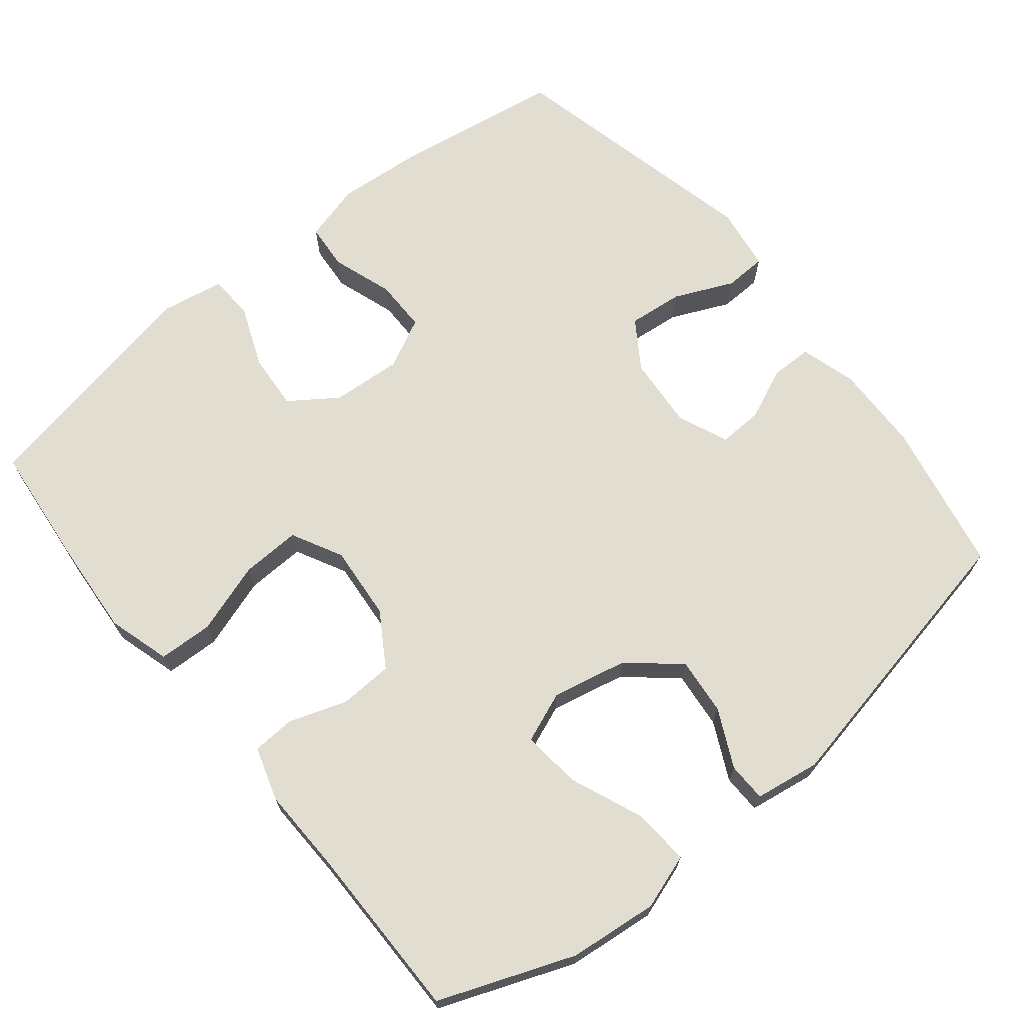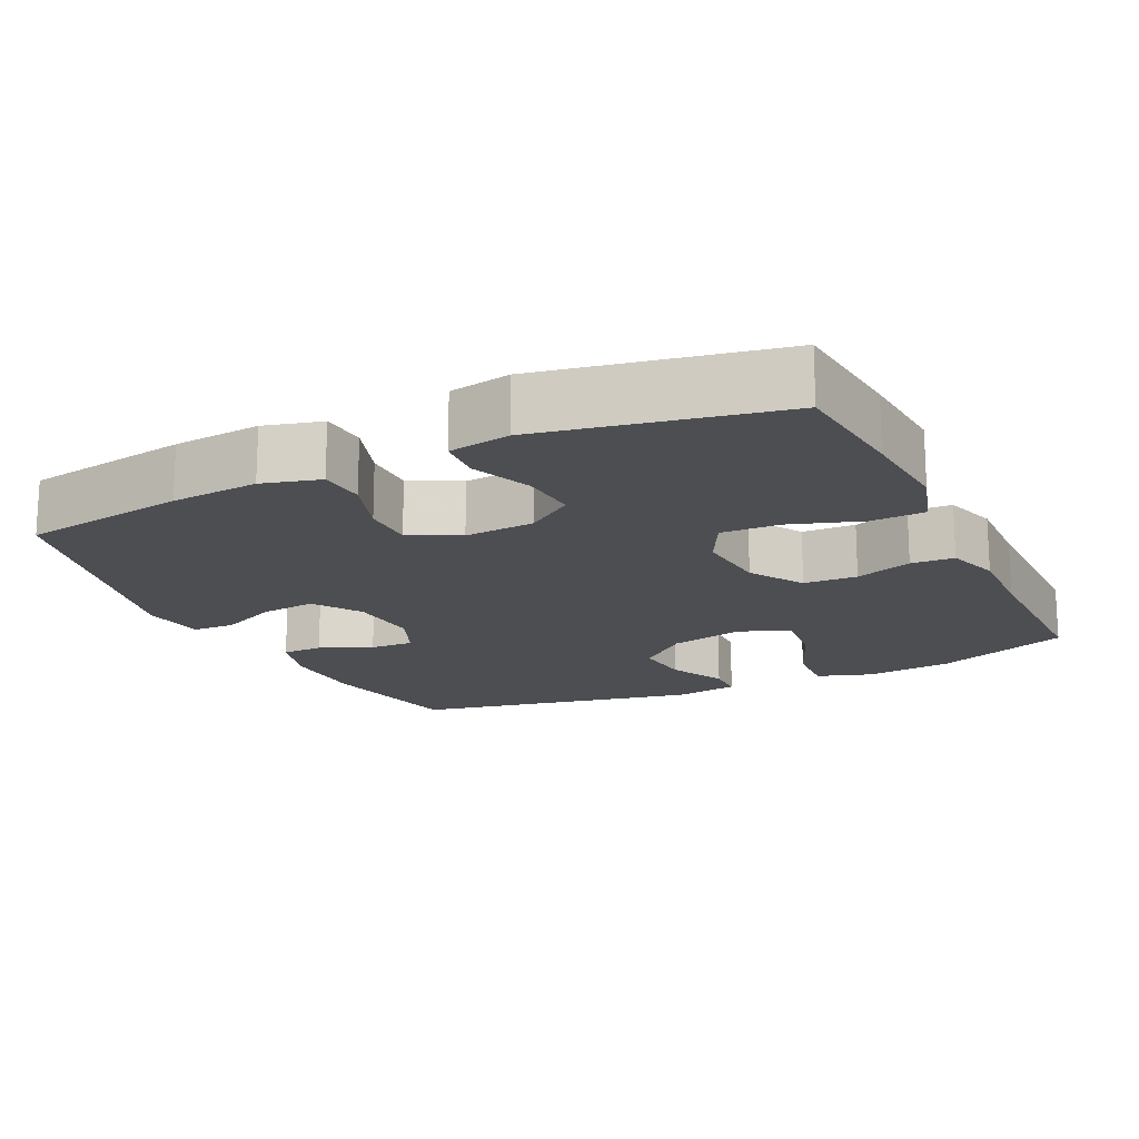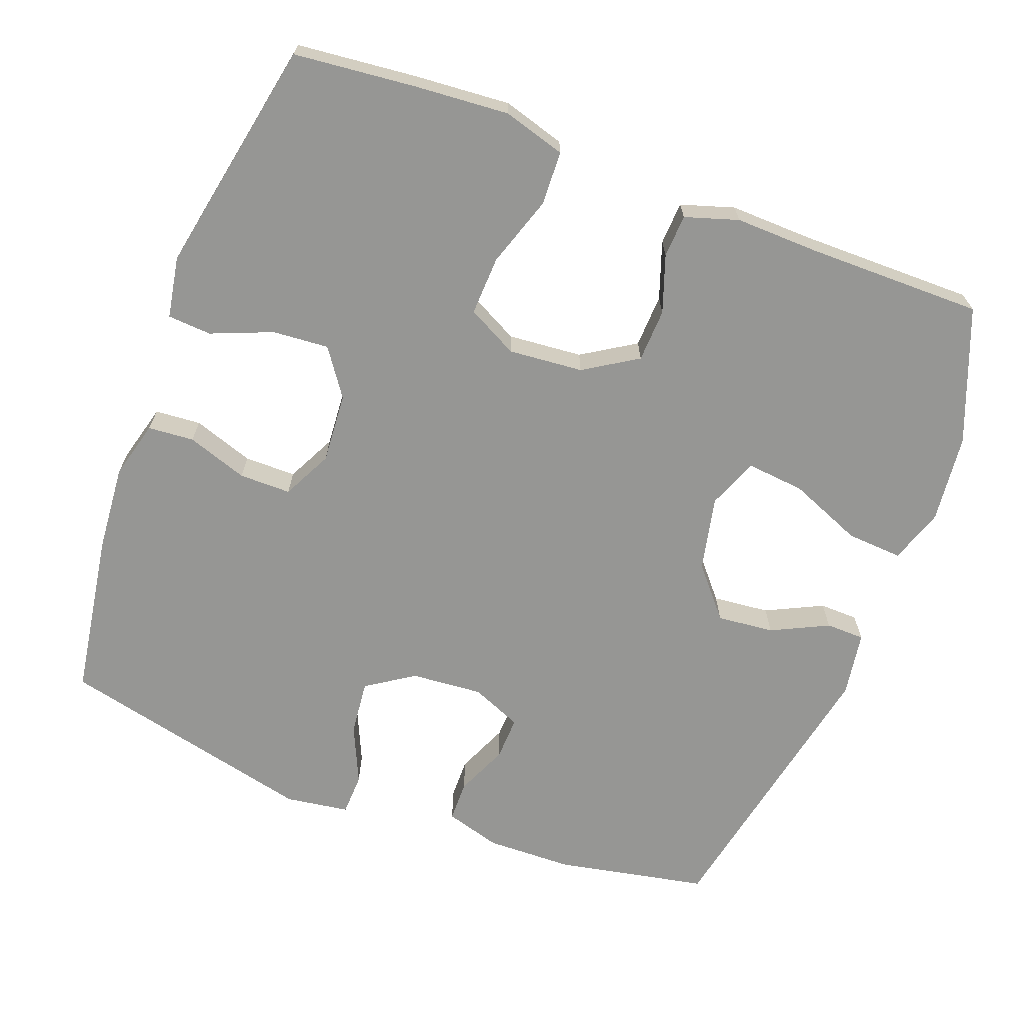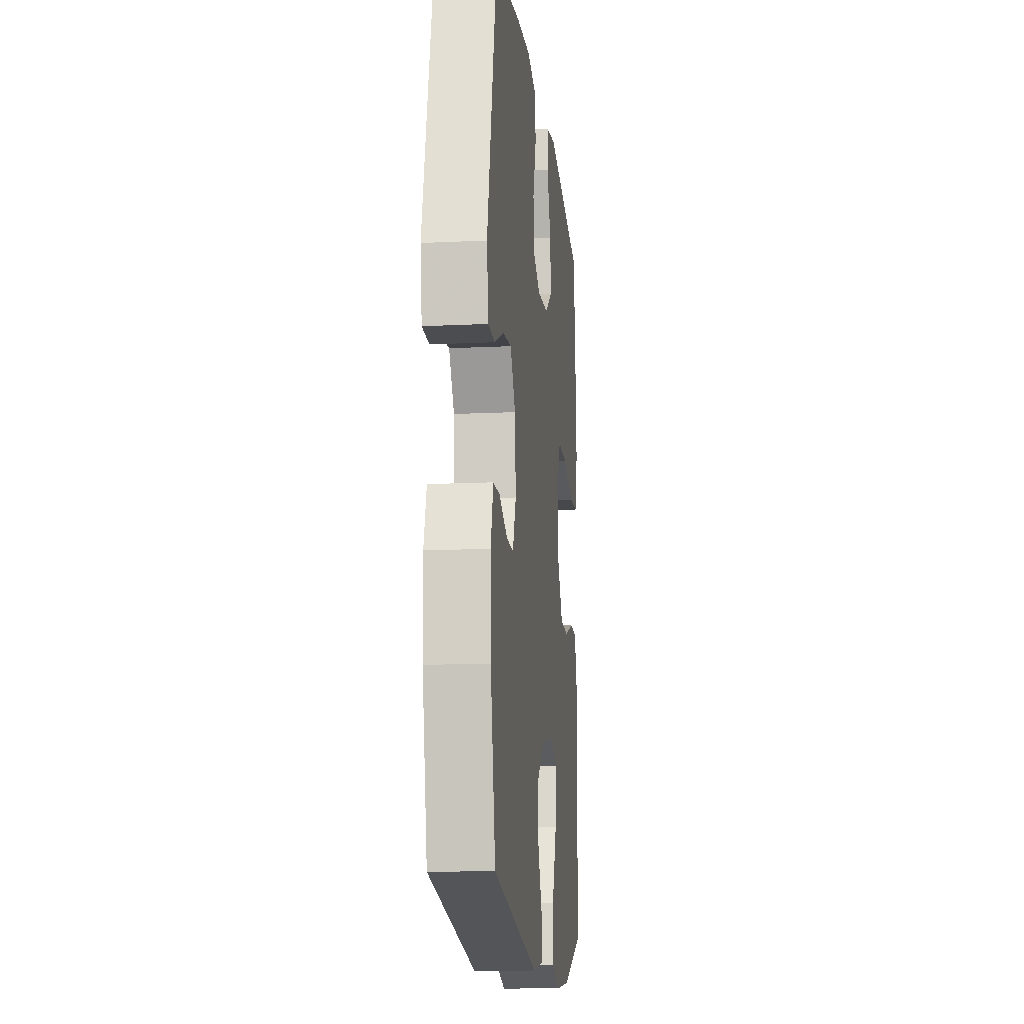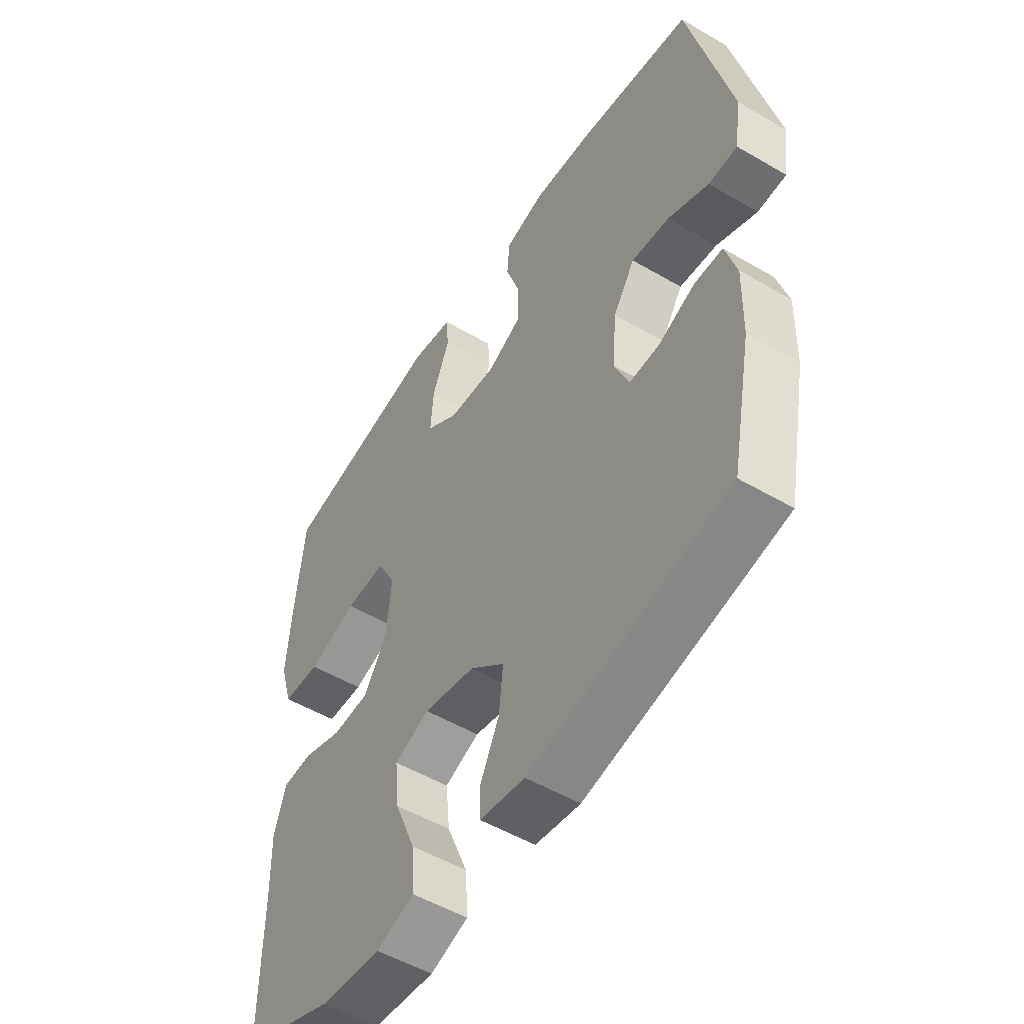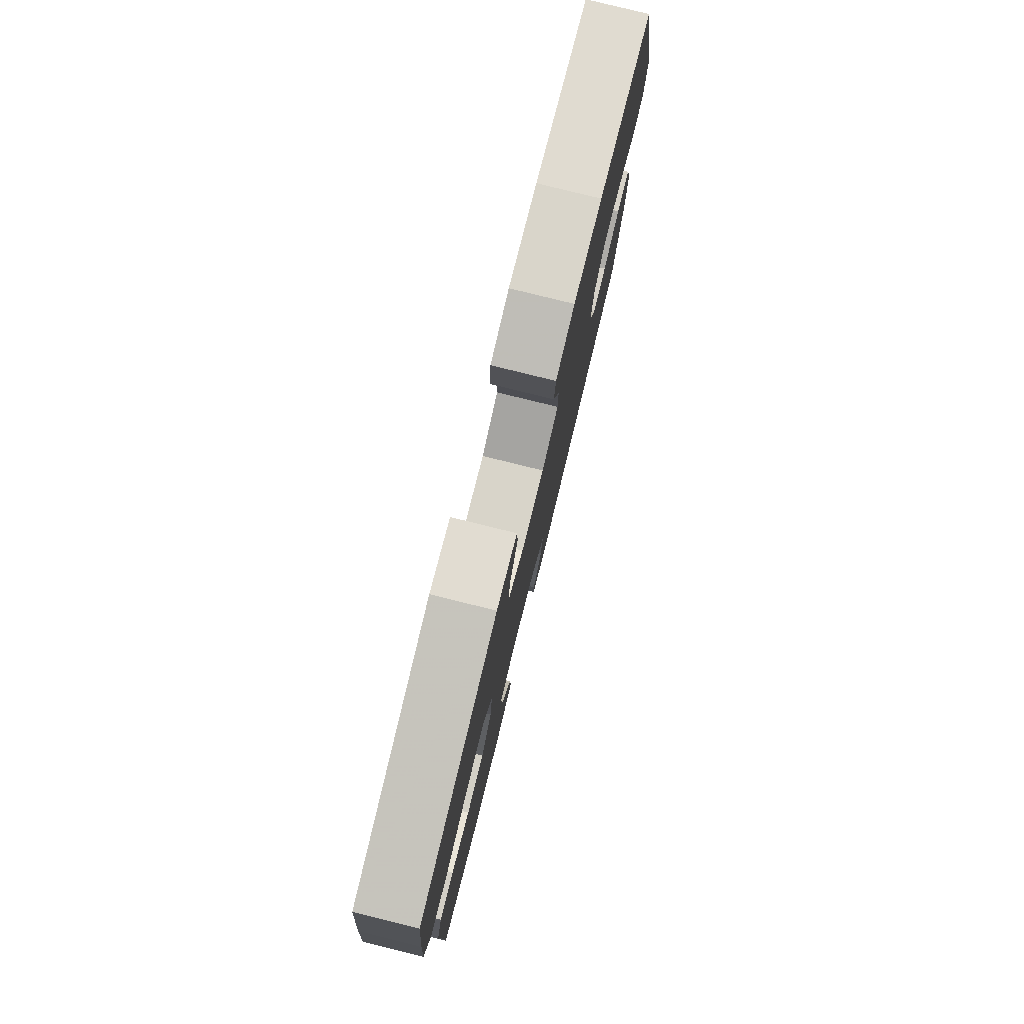
<metadata>
{"format":"obj","ext":"obj","renderer":"f3d","projection":"perspective","resolution":1024,"background":"white","views":[{"elev":68.9,"azim":140.9,"up":"+Y"},{"elev":-17.0,"azim":25.6,"up":"+Y"},{"elev":-67.7,"azim":69.3,"up":"+Y"},{"elev":-13.6,"azim":-83.7,"up":"+Z"},{"elev":-52.4,"azim":-122.2,"up":"+Z"},{"elev":79.5,"azim":103.9,"up":"+Z"}]}
</metadata>
<code>
v -0.5 0.07 0.5
v -0.275 0.07 0.536
v -0.155 0.07 0.546
v -0.076 0.07 0.525
v -0.071 0.07 0.462
v -0.099 0.07 0.379
v -0.099 0.07 0.308
v -0.031 0.07 0.274
v 0.065 0.07 0.281
v 0.129 0.07 0.326
v 0.123 0.07 0.403
v 0.089 0.07 0.487
v 0.093 0.07 0.547
v 0.177 0.07 0.562
v 0.5 0.07 0.5
v 0.517 0.07 0.334
v 0.527 0.07 0.204
v 0.502 0.07 0.119
v 0.428 0.07 0.116
v 0.331 0.07 0.148
v 0.25 0.07 0.151
v 0.214 0.07 0.082
v 0.223 0.07 -0.02
v 0.269 0.07 -0.093
v 0.342 0.07 -0.096
v 0.42 0.07 -0.069
v 0.479 0.07 -0.072
v 0.502 0.07 -0.145
v 0.499 0.07 -0.259
v 0.5 0.07 -0.5
v 0.317 0.07 -0.571
v 0.196 0.07 -0.584
v 0.121 0.07 -0.559
v 0.126 0.07 -0.482
v 0.167 0.07 -0.382
v 0.175 0.07 -0.302
v 0.106 0.07 -0.275
v 0.004 0.07 -0.297
v -0.064 0.07 -0.355
v -0.056 0.07 -0.433
v -0.018 0.07 -0.511
v -0.019 0.07 -0.564
v -0.108 0.07 -0.578
v -0.5 0.07 -0.5
v -0.541 0.07 -0.294
v -0.544 0.07 -0.175
v -0.522 0.07 -0.099
v -0.466 0.07 -0.098
v -0.395 0.07 -0.129
v -0.335 0.07 -0.131
v -0.306 0.07 -0.062
v -0.314 0.07 0.036
v -0.357 0.07 0.101
v -0.432 0.07 0.093
v -0.512 0.07 0.057
v -0.569 0.07 0.059
v -0.582 0.07 0.146
v -0.5 0 0.5
v -0.275 0 0.536
v -0.155 0 0.546
v -0.076 0 0.525
v -0.071 0 0.462
v -0.099 0 0.379
v -0.099 0 0.308
v -0.031 0 0.274
v 0.065 0 0.281
v 0.129 0 0.326
v 0.123 0 0.403
v 0.089 0 0.487
v 0.093 0 0.547
v 0.177 0 0.562
v 0.5 0 0.5
v 0.517 0 0.334
v 0.527 0 0.204
v 0.502 0 0.119
v 0.428 0 0.116
v 0.331 0 0.148
v 0.25 0 0.151
v 0.214 0 0.082
v 0.223 0 -0.02
v 0.269 0 -0.093
v 0.342 0 -0.096
v 0.42 0 -0.069
v 0.479 0 -0.072
v 0.502 0 -0.145
v 0.499 0 -0.259
v 0.5 0 -0.5
v 0.317 0 -0.571
v 0.196 0 -0.584
v 0.121 0 -0.559
v 0.126 0 -0.482
v 0.167 0 -0.382
v 0.175 0 -0.302
v 0.106 0 -0.275
v 0.004 0 -0.297
v -0.064 0 -0.355
v -0.056 0 -0.433
v -0.018 0 -0.511
v -0.019 0 -0.564
v -0.108 0 -0.578
v -0.5 0 -0.5
v -0.541 0 -0.294
v -0.544 0 -0.175
v -0.522 0 -0.099
v -0.466 0 -0.098
v -0.395 0 -0.129
v -0.335 0 -0.131
v -0.306 0 -0.062
v -0.314 0 0.036
v -0.357 0 0.101
v -0.432 0 0.093
v -0.512 0 0.057
v -0.569 0 0.059
v -0.582 0 0.146
f 54 55 56 57
f 53 54 57 1
f 52 53 1 2
f 51 52 2 3
f 46 47 48 49
f 46 49 50
f 45 46 50
f 44 45 50
f 43 44 50
f 40 41 42 43
f 39 40 43 50
f 38 39 50 51
f 32 33 34 35
f 32 35 36
f 29 30 31 32
f 29 32 36
f 28 29 36 37
f 25 26 27 28
f 24 25 28 37
f 17 18 19 20
f 17 20 21
f 16 17 21
f 15 16 21
f 14 15 21
f 11 12 13 14
f 10 11 14 21
f 9 10 21 22
f 3 4 5 6
f 3 6 7
f 51 3 7
f 38 51 7 8
f 23 24 37 38
f 22 23 38
f 8 9 22 38
f 114 113 112 111
f 58 114 111 110
f 59 58 110 109
f 60 59 109 108
f 106 105 104 103
f 107 106 103
f 107 103 102
f 107 102 101
f 107 101 100
f 100 99 98 97
f 107 100 97 96
f 108 107 96 95
f 92 91 90 89
f 93 92 89
f 89 88 87 86
f 93 89 86
f 94 93 86 85
f 85 84 83 82
f 94 85 82 81
f 77 76 75 74
f 78 77 74
f 78 74 73
f 78 73 72
f 78 72 71
f 71 70 69 68
f 78 71 68 67
f 79 78 67 66
f 63 62 61 60
f 64 63 60
f 64 60 108
f 65 64 108 95
f 95 94 81 80
f 95 80 79
f 95 79 66 65
f 1 58 59 2
f 2 59 60 3
f 3 60 61 4
f 4 61 62 5
f 5 62 63 6
f 6 63 64 7
f 7 64 65 8
f 8 65 66 9
f 9 66 67 10
f 10 67 68 11
f 11 68 69 12
f 12 69 70 13
f 13 70 71 14
f 14 71 72 15
f 15 72 73 16
f 16 73 74 17
f 17 74 75 18
f 18 75 76 19
f 19 76 77 20
f 20 77 78 21
f 21 78 79 22
f 22 79 80 23
f 23 80 81 24
f 24 81 82 25
f 25 82 83 26
f 26 83 84 27
f 27 84 85 28
f 28 85 86 29
f 29 86 87 30
f 30 87 88 31
f 31 88 89 32
f 32 89 90 33
f 33 90 91 34
f 34 91 92 35
f 35 92 93 36
f 36 93 94 37
f 37 94 95 38
f 38 95 96 39
f 39 96 97 40
f 40 97 98 41
f 41 98 99 42
f 42 99 100 43
f 43 100 101 44
f 44 101 102 45
f 45 102 103 46
f 46 103 104 47
f 47 104 105 48
f 48 105 106 49
f 49 106 107 50
f 50 107 108 51
f 51 108 109 52
f 52 109 110 53
f 53 110 111 54
f 54 111 112 55
f 55 112 113 56
f 56 113 114 57
f 57 114 58 1

</code>
